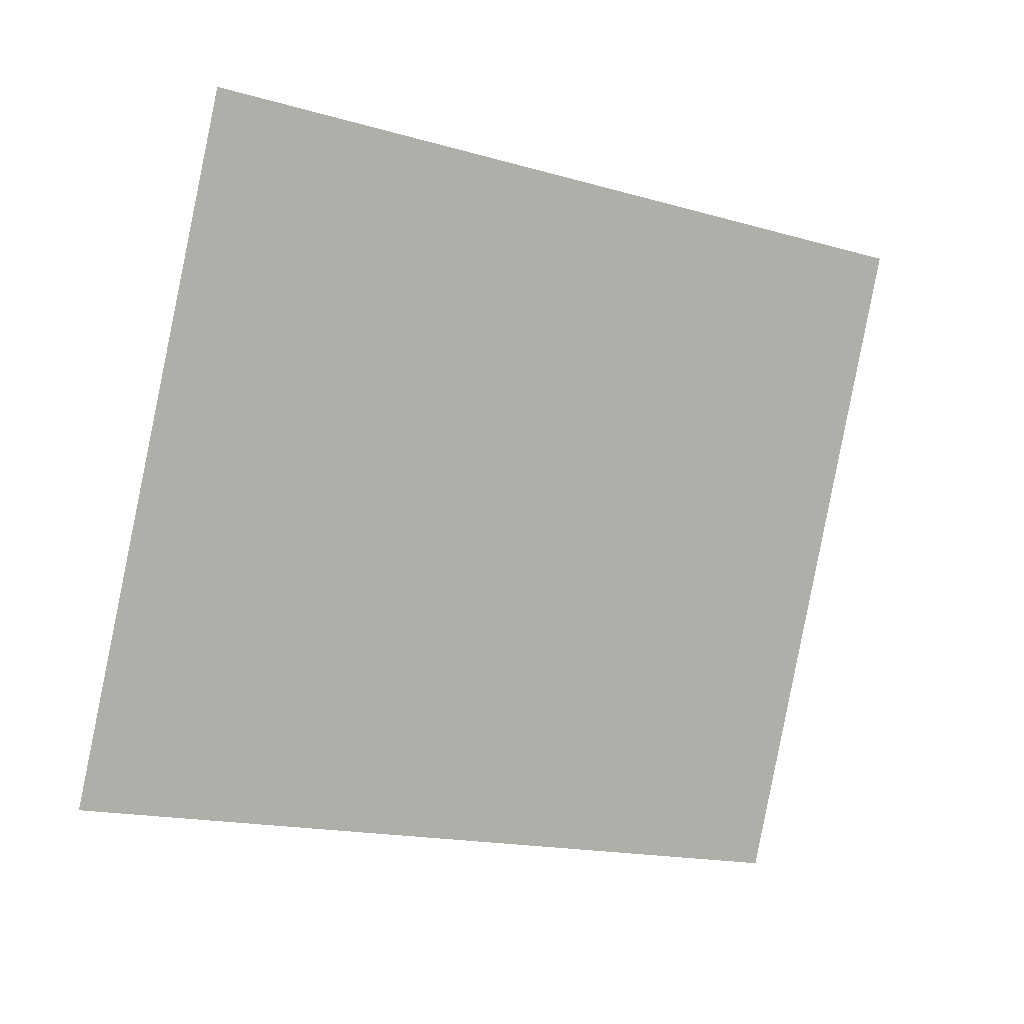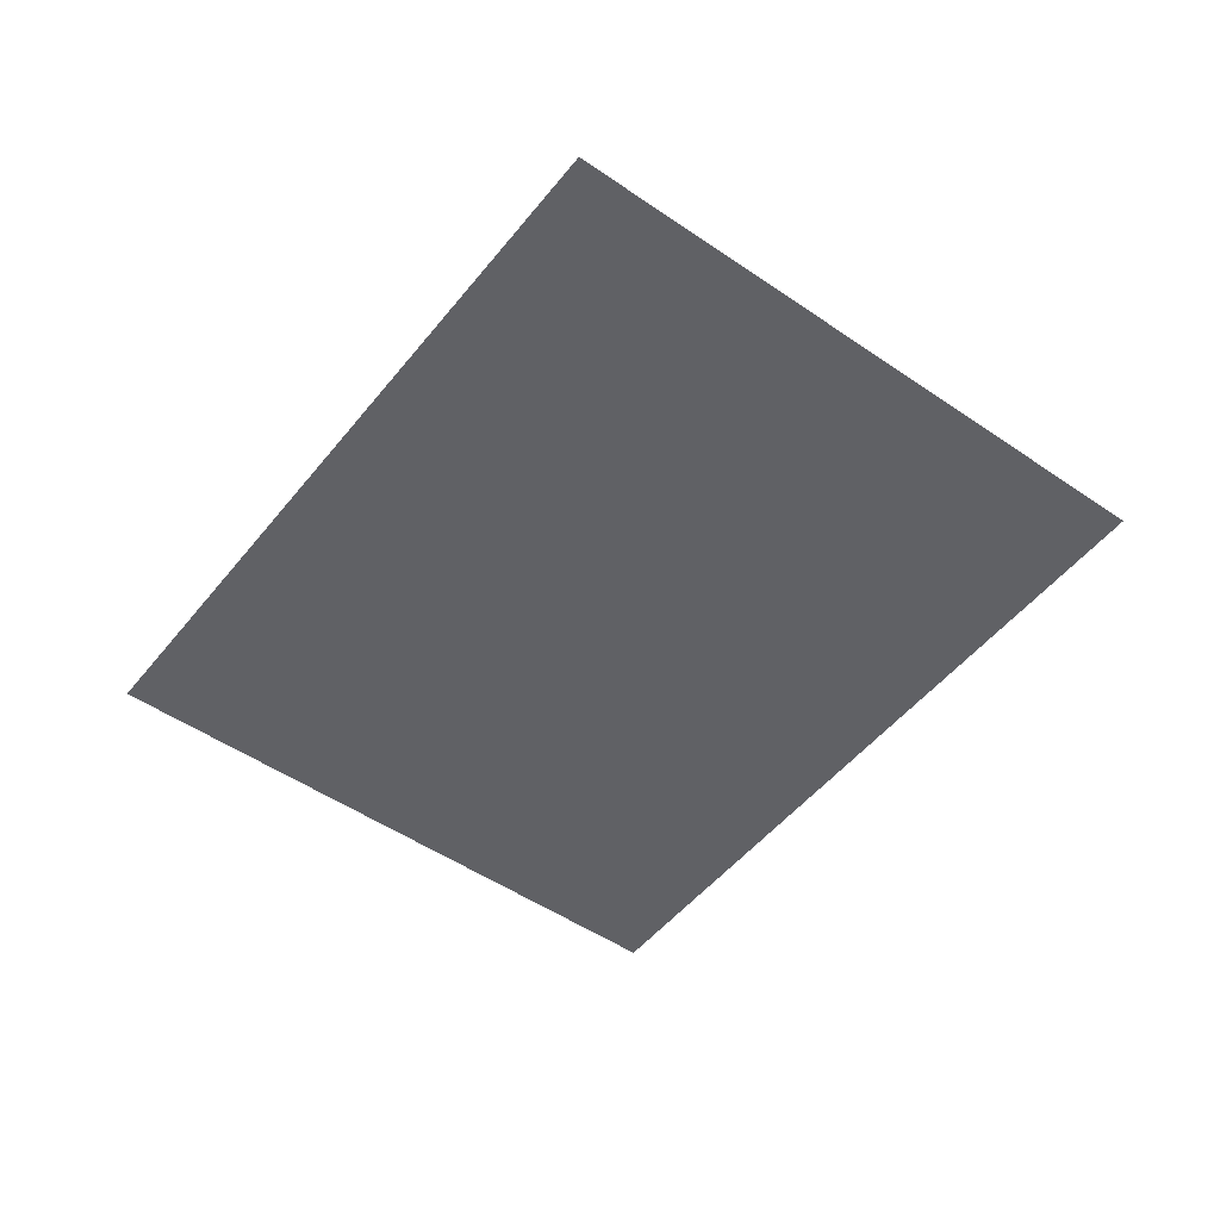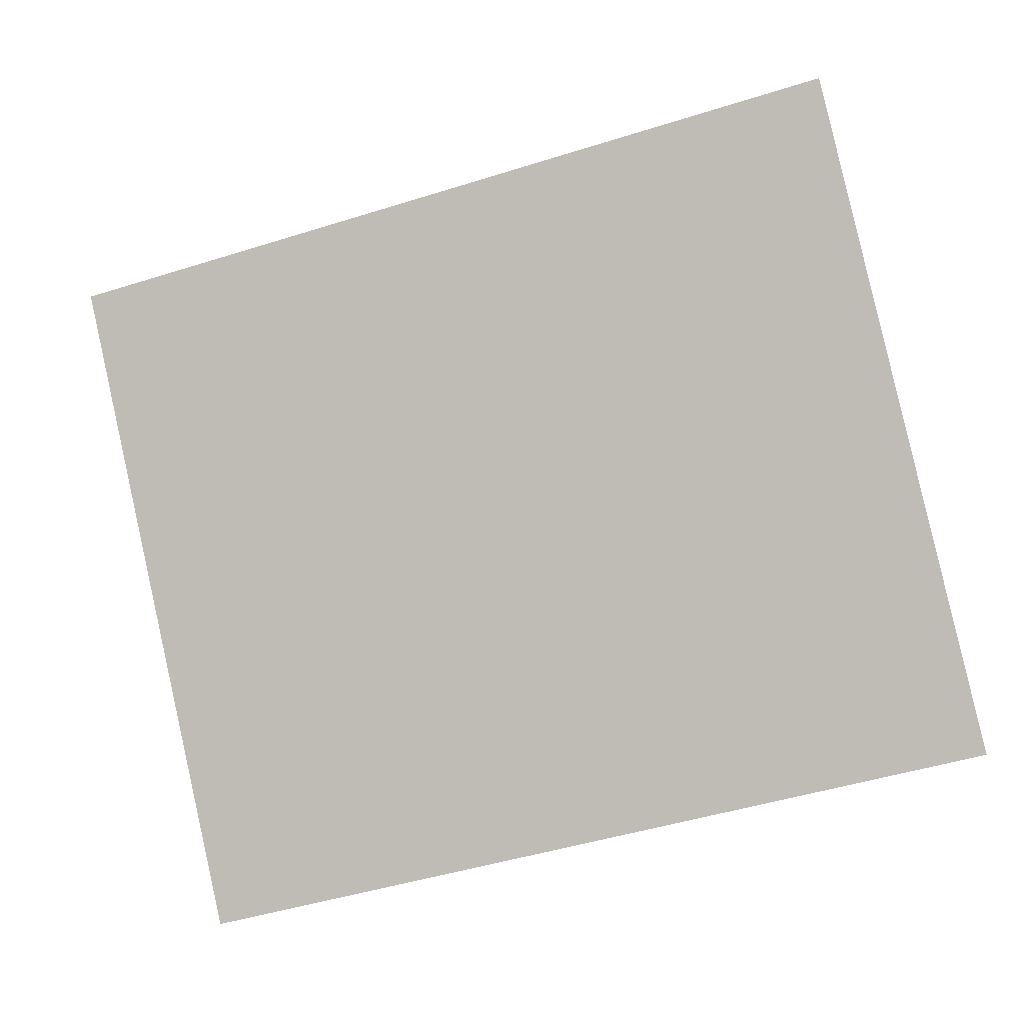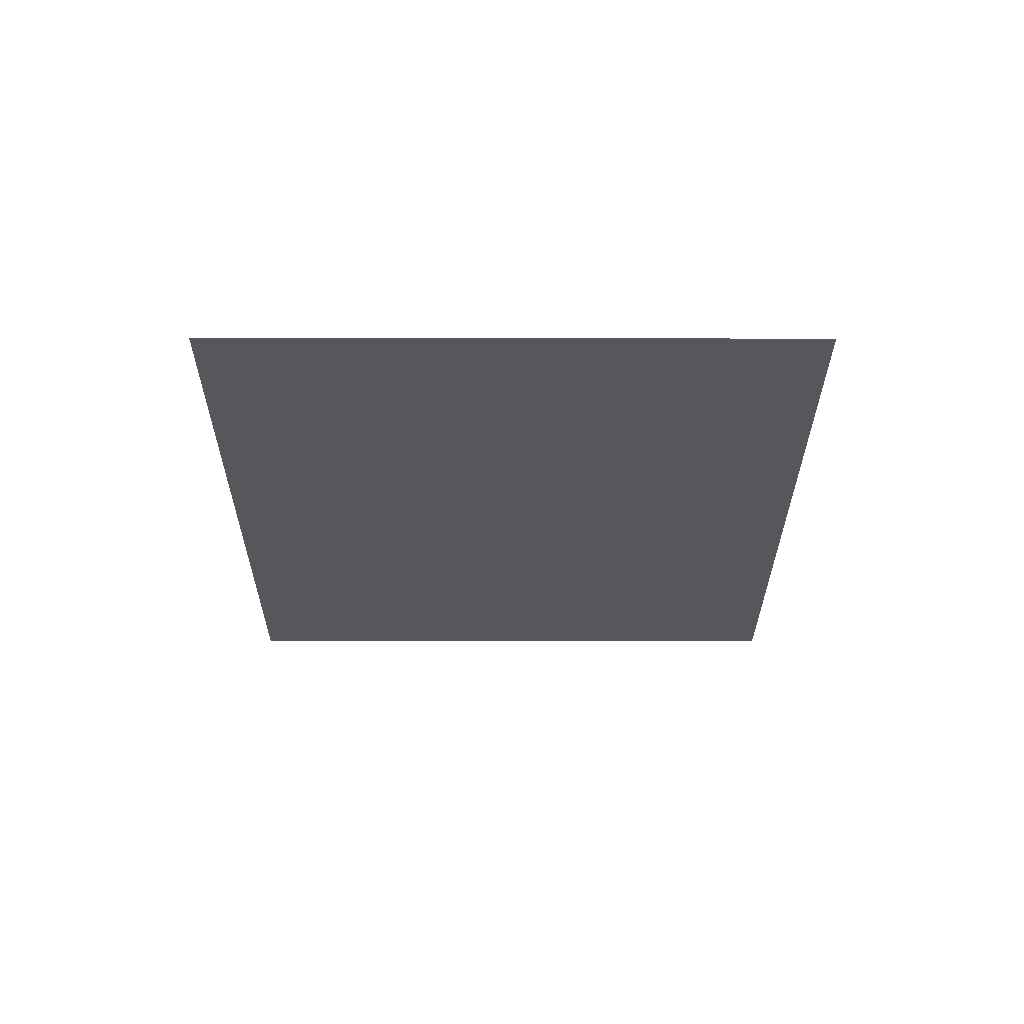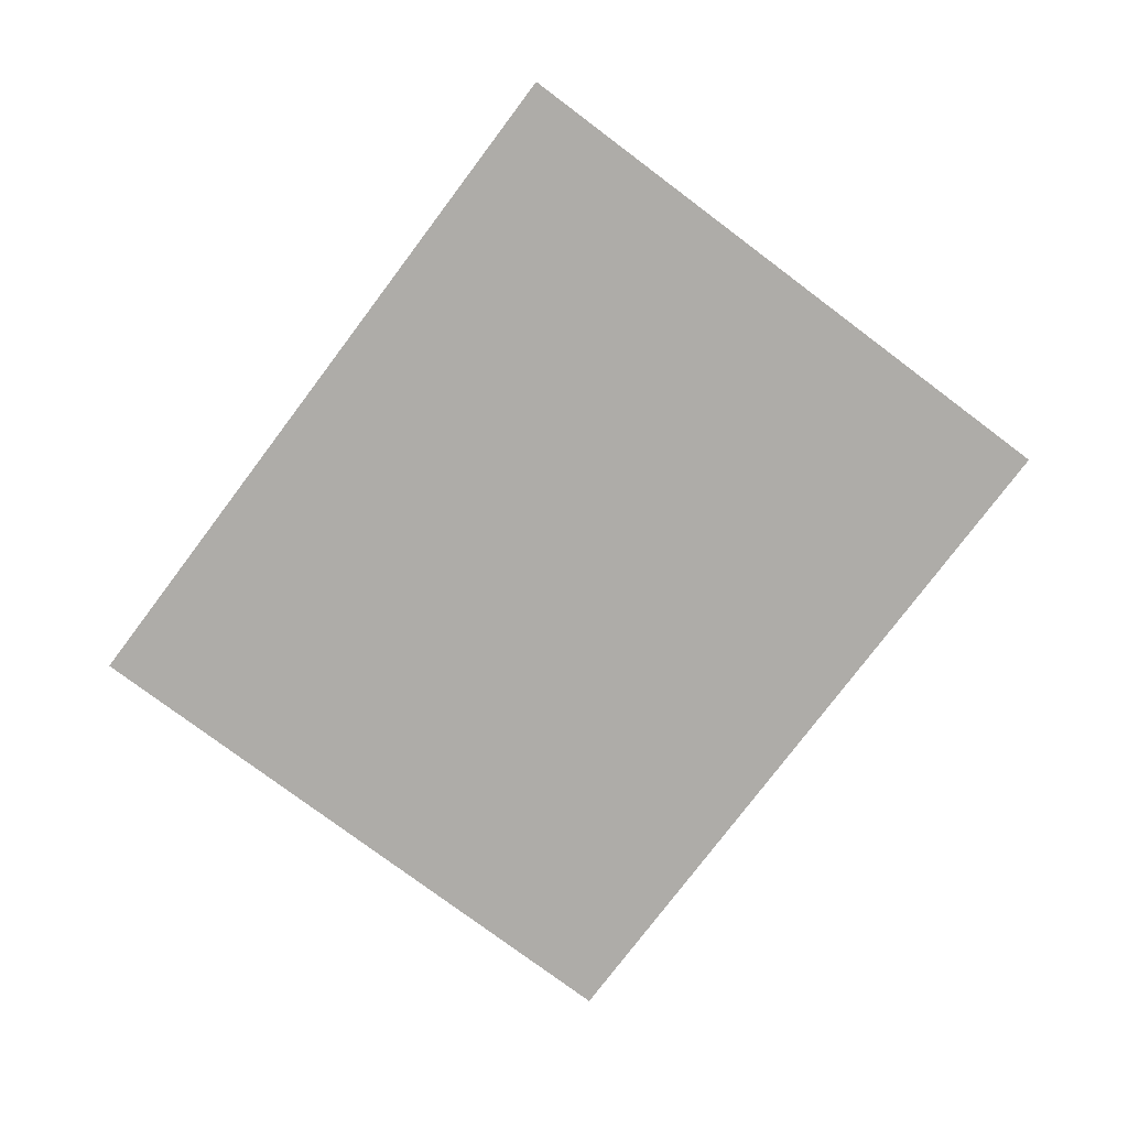
<metadata>
{"format":"obj","ext":"obj","renderer":"f3d","projection":"perspective","resolution":1024,"background":"white","views":[{"elev":9.8,"azim":148.8,"up":"+Z"},{"elev":-50.0,"azim":39.7,"up":"+Y"},{"elev":-3.4,"azim":16.3,"up":"+Z"},{"elev":-26.9,"azim":76.7,"up":"+Y"},{"elev":-76.8,"azim":-140.1,"up":"+Y"}]}
</metadata>
<code>
g Leaf08
v 0.6195 -0 0.8314
v 0.9243 -0 -0.4698
v -0.6195 0 -0.8314
v -0.9243 0 0.4698
f 1 2 3
f 1 3 4

</code>
